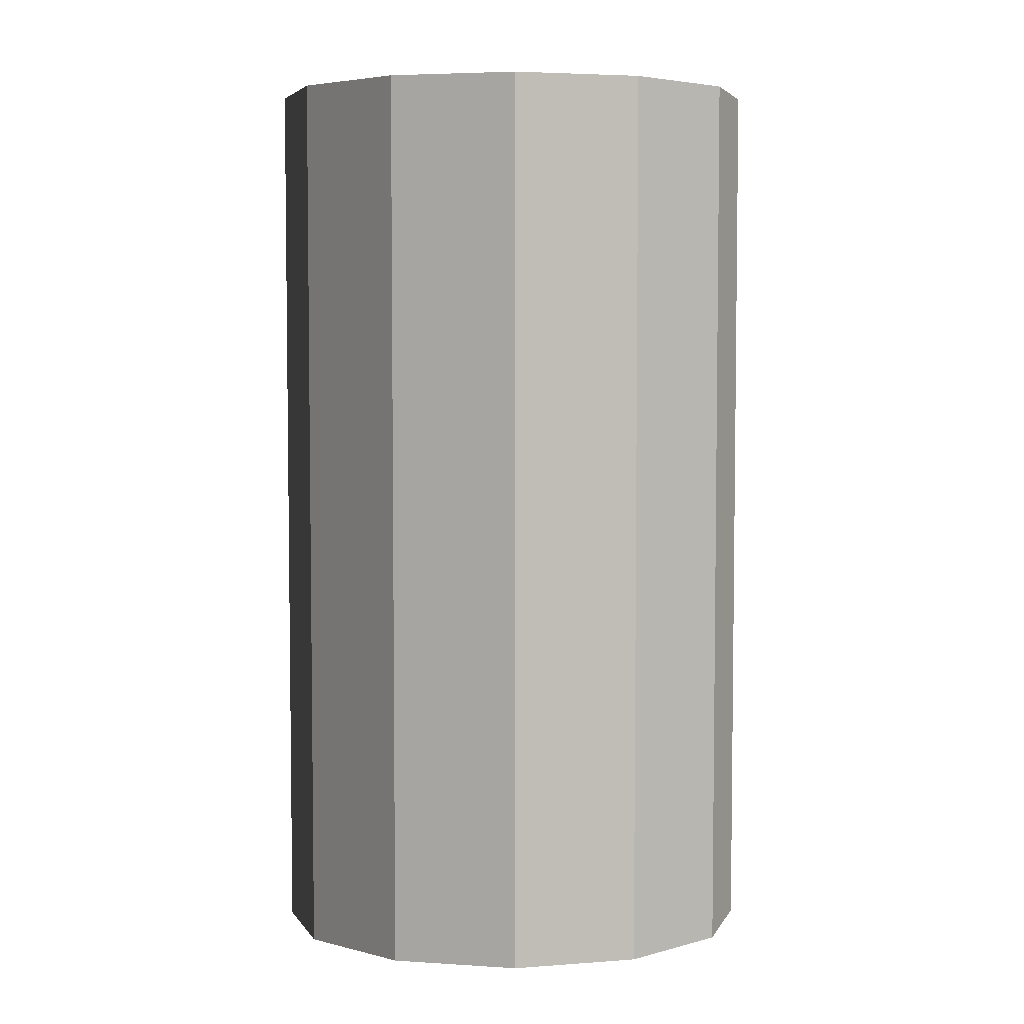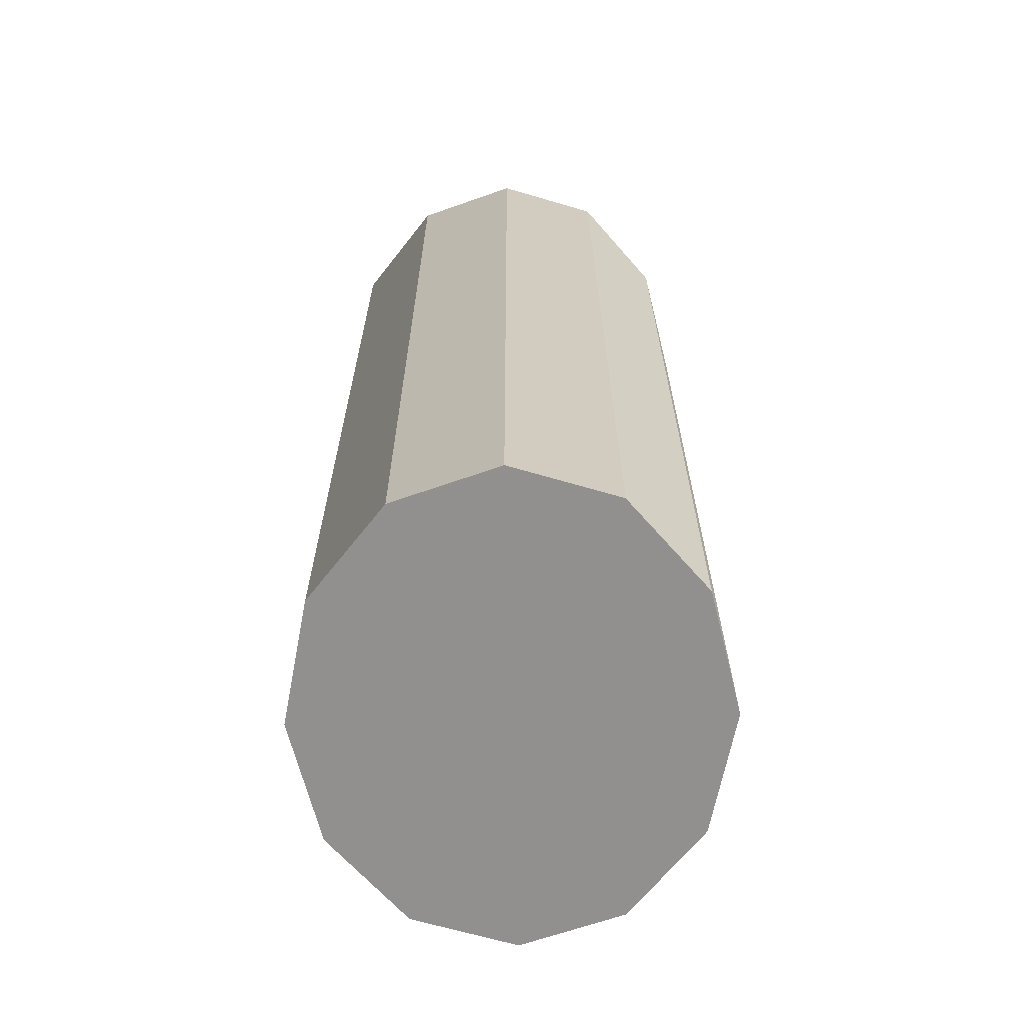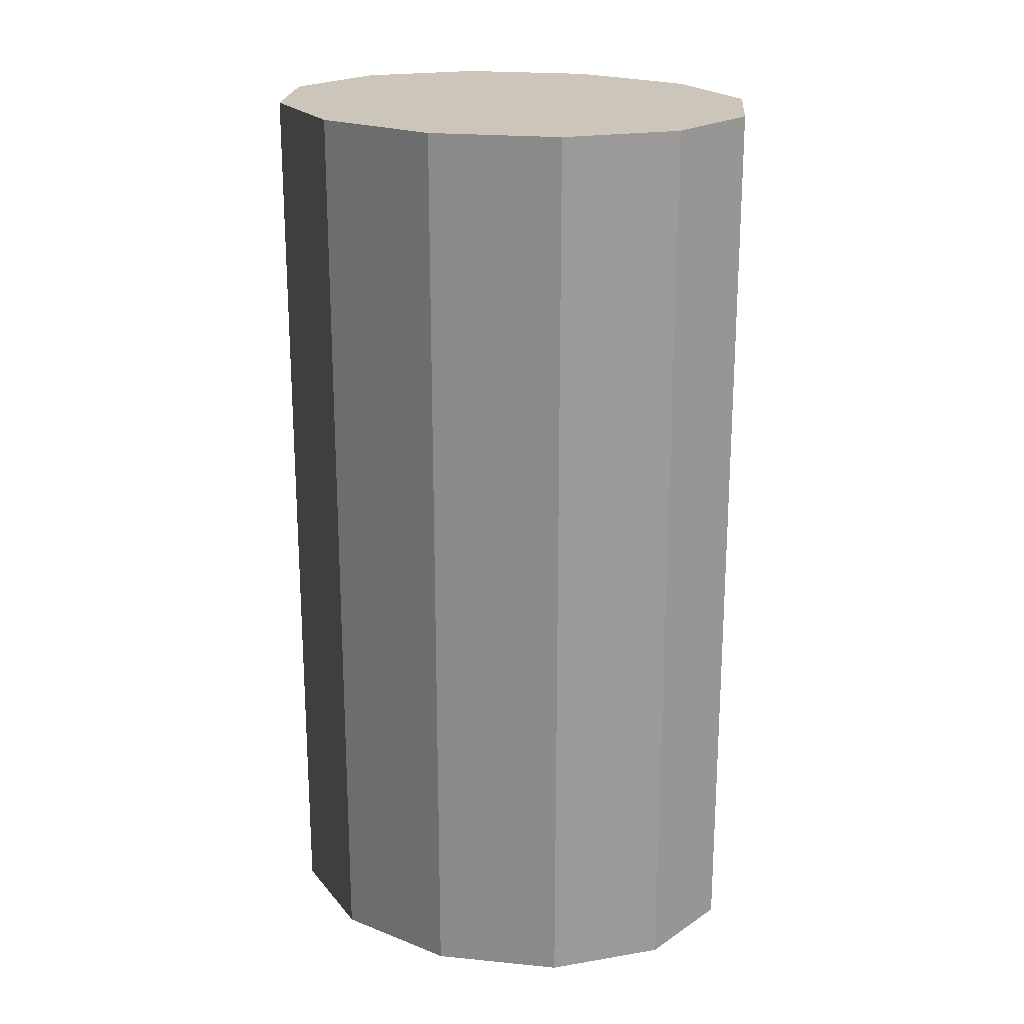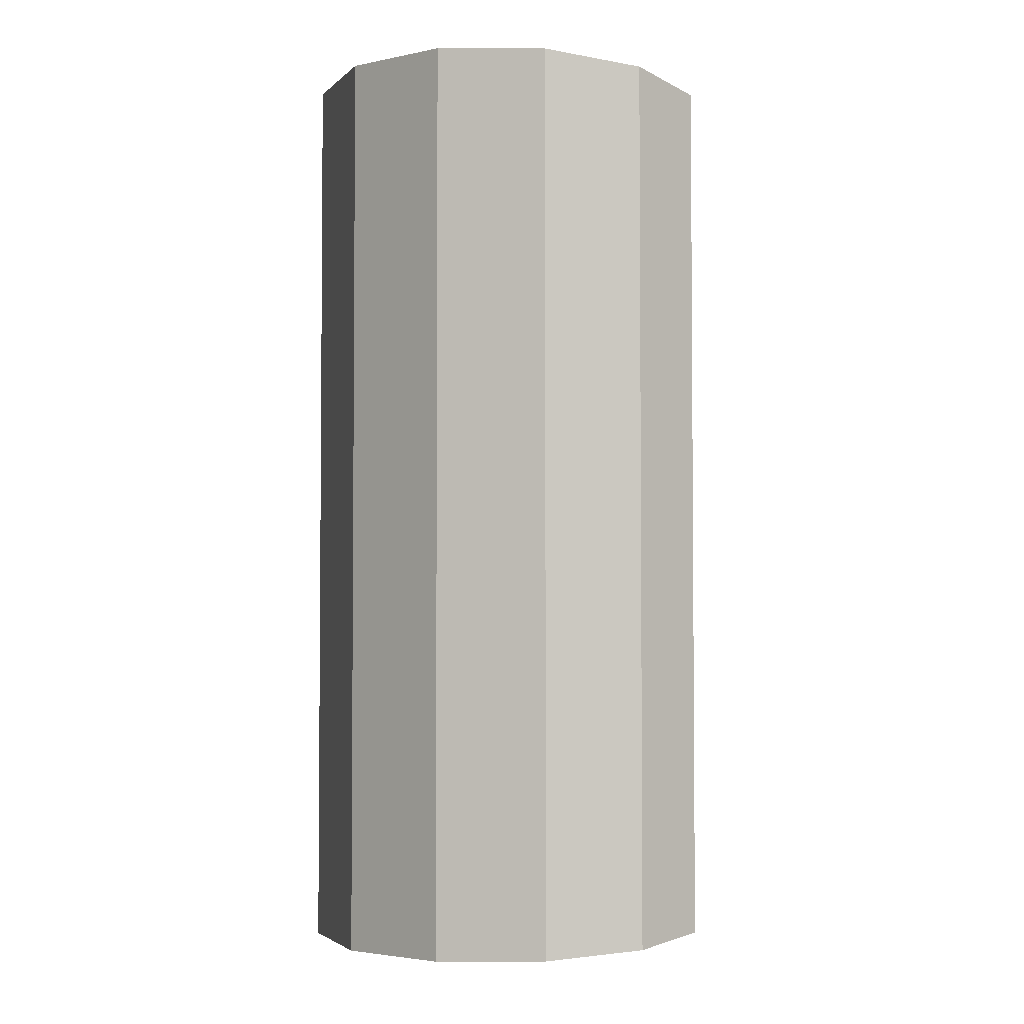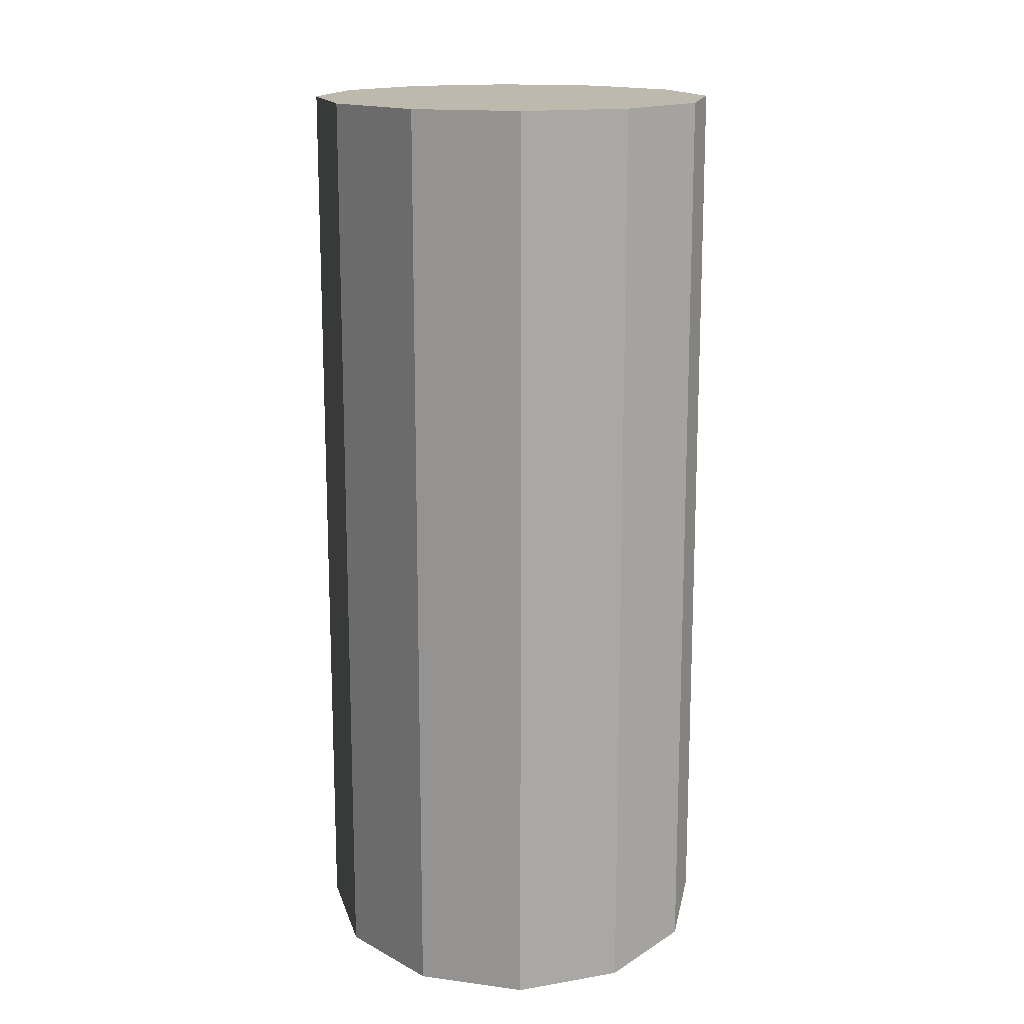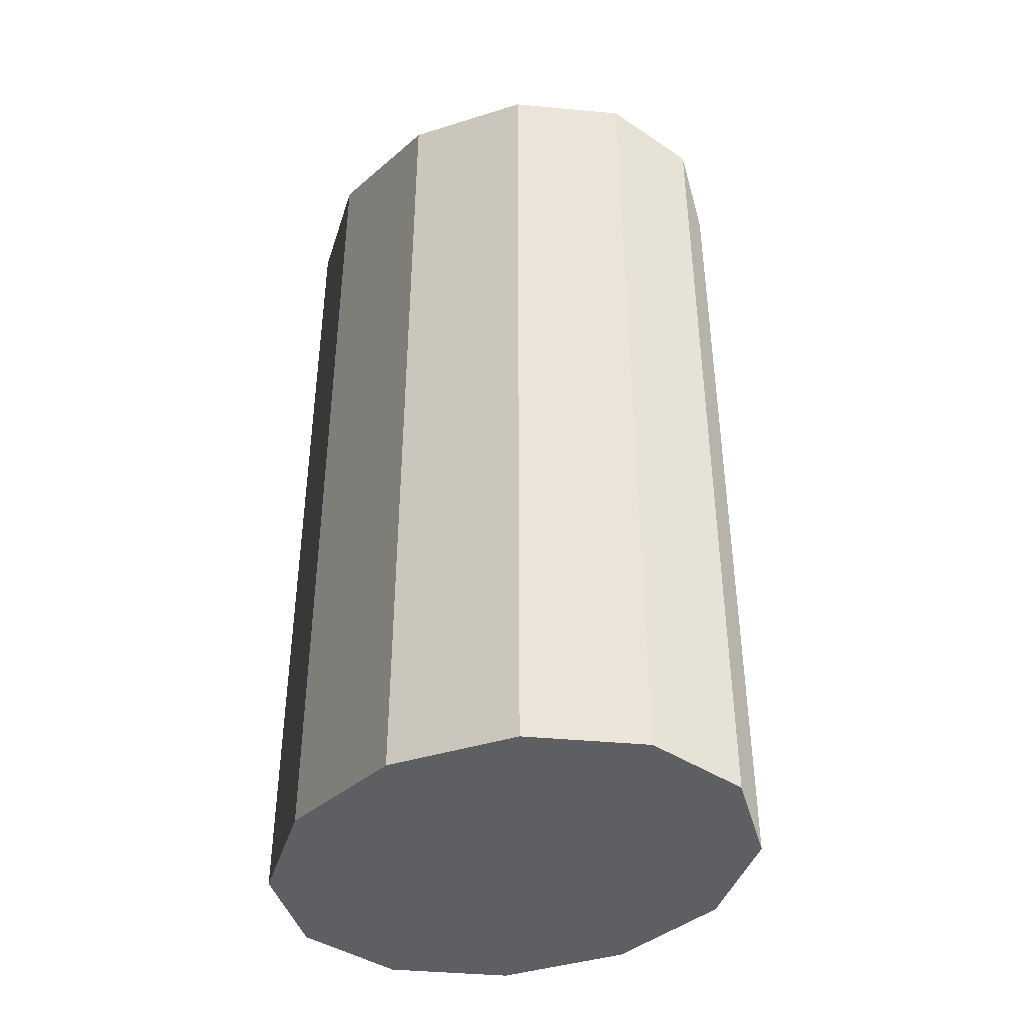
<metadata>
{"format":"obj","ext":"obj","renderer":"f3d","projection":"perspective","resolution":1024,"background":"white","views":[{"elev":4.6,"azim":-90.9,"up":"+Y"},{"elev":-65.7,"azim":-178.5,"up":"+Y"},{"elev":21.0,"azim":112.6,"up":"+Y"},{"elev":-3.1,"azim":17.5,"up":"+Y"},{"elev":15.3,"azim":178.0,"up":"+Y"},{"elev":-41.5,"azim":-56.8,"up":"+Y"}]}
</metadata>
<code>
v 3.056 -0.6902 -2.523
v 3.041 -0.6902 -2.592
v 3.041 -0.1902 -2.592
v 3.056 -0.1902 -2.523
v 3.041 -0.6902 -2.592
v 2.999 -0.6902 -2.642
v 2.999 -0.1902 -2.642
v 3.041 -0.1902 -2.592
v 2.999 -0.6902 -2.642
v 2.943 -0.6902 -2.66
v 2.943 -0.1902 -2.66
v 2.999 -0.1902 -2.642
v 2.943 -0.6902 -2.66
v 2.886 -0.6902 -2.642
v 2.886 -0.1902 -2.642
v 2.943 -0.1902 -2.66
v 2.886 -0.6902 -2.642
v 2.845 -0.6902 -2.592
v 2.845 -0.1902 -2.592
v 2.886 -0.1902 -2.642
v 2.845 -0.6902 -2.592
v 2.83 -0.6902 -2.523
v 2.83 -0.1902 -2.523
v 2.845 -0.1902 -2.592
v 2.83 -0.6902 -2.523
v 2.845 -0.6902 -2.455
v 2.845 -0.1902 -2.455
v 2.83 -0.1902 -2.523
v 2.845 -0.6902 -2.455
v 2.886 -0.6902 -2.405
v 2.886 -0.1902 -2.405
v 2.845 -0.1902 -2.455
v 2.886 -0.6902 -2.405
v 2.943 -0.6902 -2.386
v 2.943 -0.1902 -2.386
v 2.886 -0.1902 -2.405
v 2.943 -0.6902 -2.386
v 2.999 -0.6902 -2.405
v 2.999 -0.1902 -2.405
v 2.943 -0.1902 -2.386
v 2.999 -0.6902 -2.405
v 3.041 -0.6902 -2.455
v 3.041 -0.1902 -2.455
v 2.999 -0.1902 -2.405
v 3.041 -0.6902 -2.455
v 3.056 -0.6902 -2.523
v 3.056 -0.1902 -2.523
v 3.041 -0.1902 -2.455
v 3.056 -0.1902 -2.523
v 3.041 -0.1902 -2.592
v 2.999 -0.1902 -2.642
v 2.943 -0.1902 -2.66
v 2.886 -0.1902 -2.642
v 2.845 -0.1902 -2.592
v 2.83 -0.1902 -2.523
v 2.845 -0.1902 -2.455
v 2.886 -0.1902 -2.405
v 2.943 -0.1902 -2.386
v 2.999 -0.1902 -2.405
v 3.041 -0.1902 -2.455
v 3.041 -0.6902 -2.455
v 2.999 -0.6902 -2.405
v 2.943 -0.6902 -2.386
v 2.886 -0.6902 -2.405
v 2.845 -0.6902 -2.455
v 2.83 -0.6902 -2.523
v 2.845 -0.6902 -2.592
v 2.886 -0.6902 -2.642
v 2.943 -0.6902 -2.66
v 2.999 -0.6902 -2.642
v 3.041 -0.6902 -2.592
v 3.056 -0.6902 -2.523
f 1 2 3
f 1 3 4
f 5 6 7
f 5 7 8
f 9 10 11
f 9 11 12
f 13 14 15
f 13 15 16
f 17 18 19
f 17 19 20
f 21 22 23
f 21 23 24
f 25 26 27
f 25 27 28
f 29 30 31
f 29 31 32
f 33 34 35
f 33 35 36
f 37 38 39
f 37 39 40
f 41 42 43
f 41 43 44
f 45 46 47
f 45 47 48
f 49 50 51
f 49 51 52
f 49 52 53
f 49 53 54
f 49 54 55
f 49 55 56
f 49 56 57
f 49 57 58
f 49 58 59
f 49 59 60
f 61 62 63
f 61 63 64
f 61 64 65
f 61 65 66
f 61 66 67
f 61 67 68
f 61 68 69
f 61 69 70
f 61 70 71
f 61 71 72

</code>
